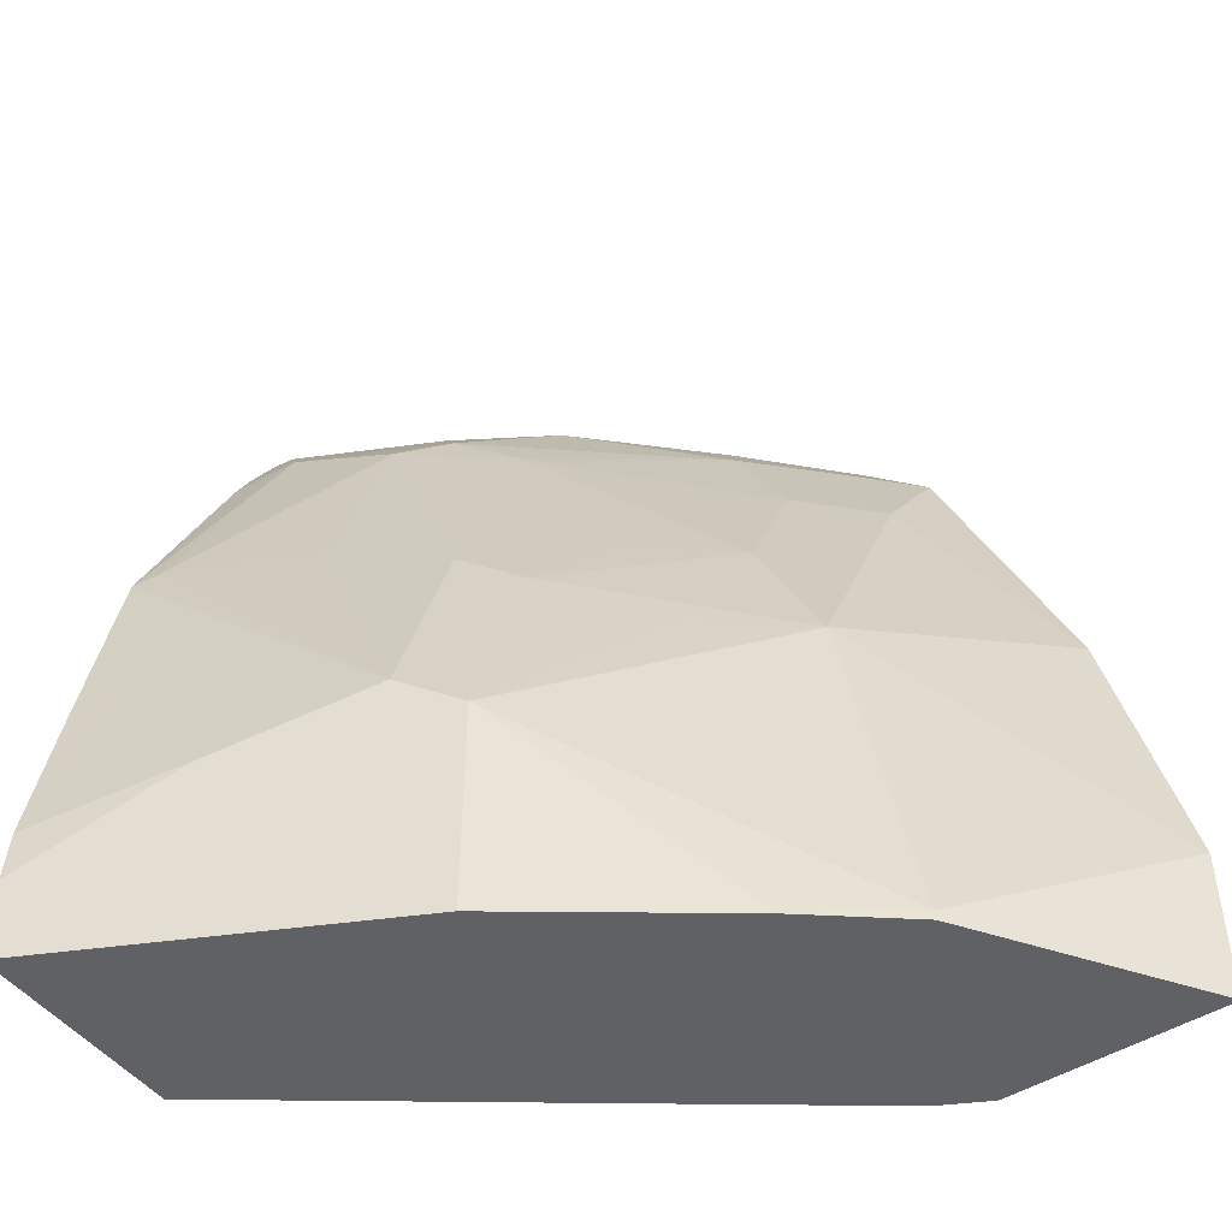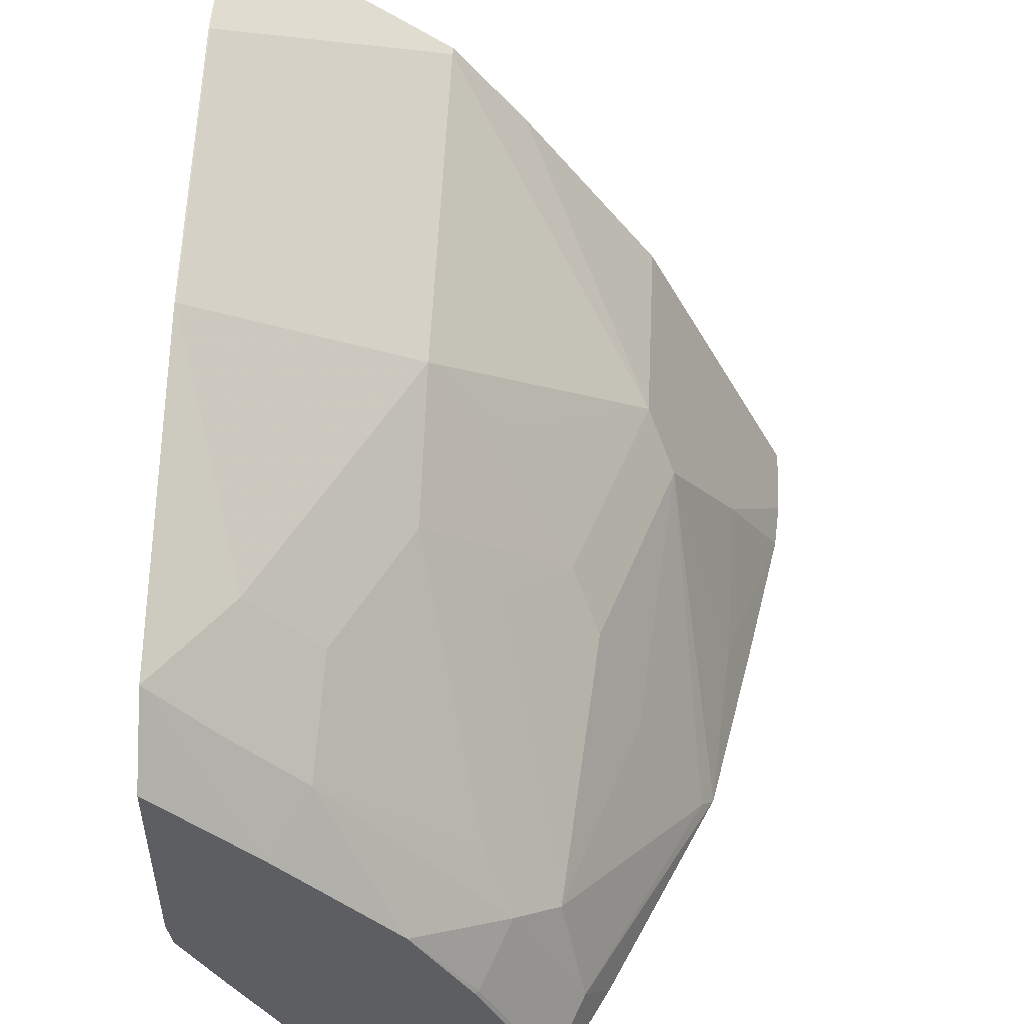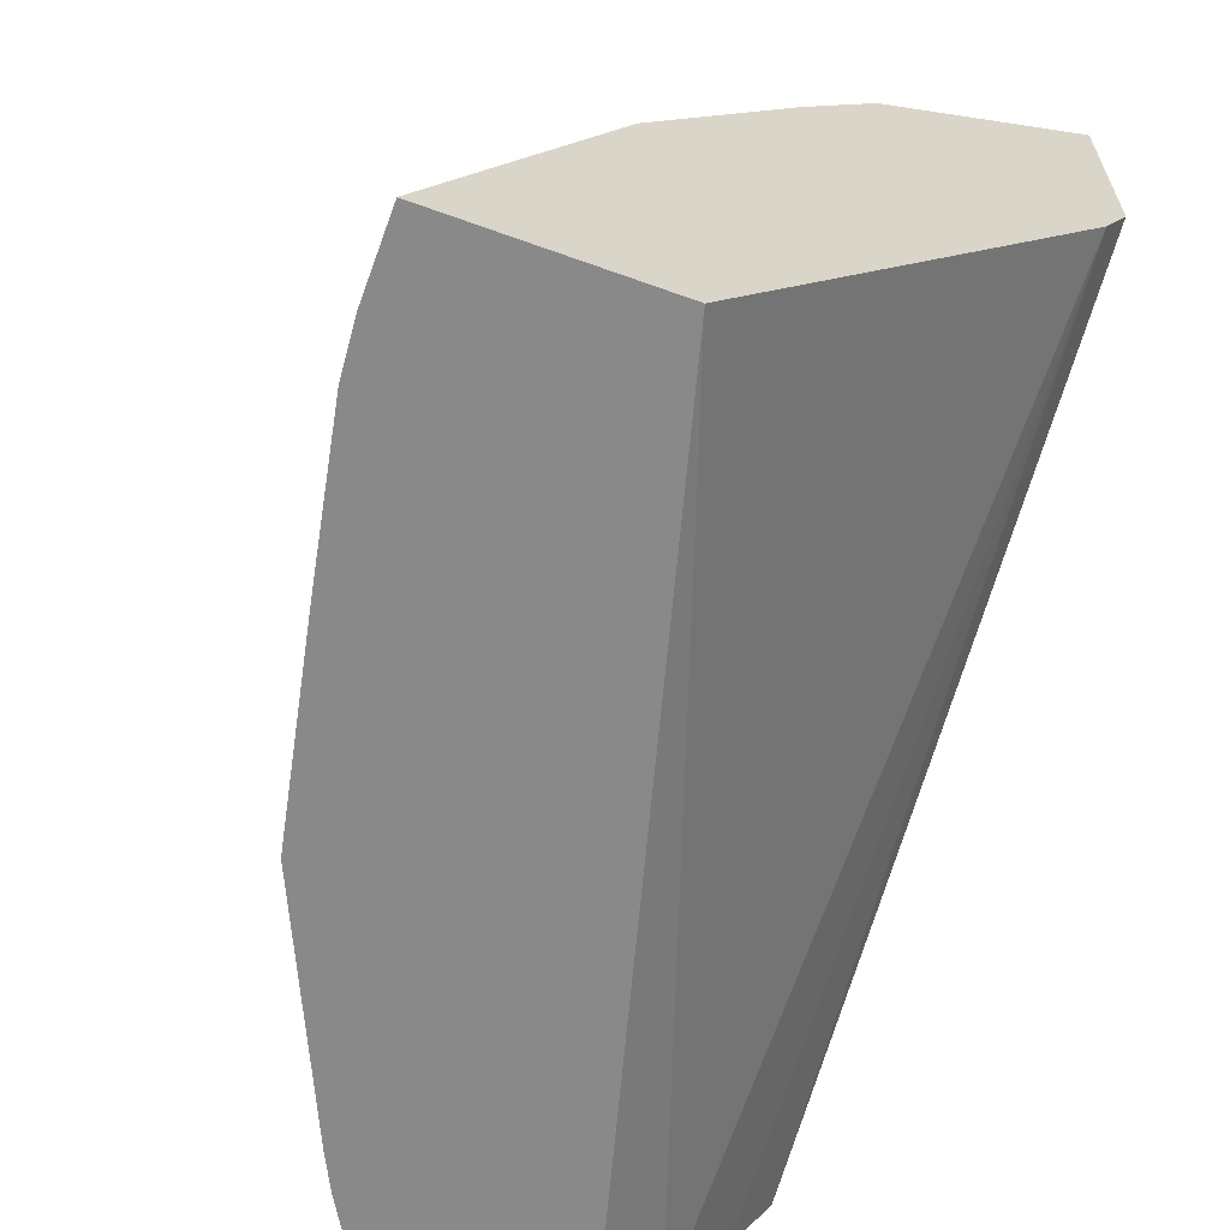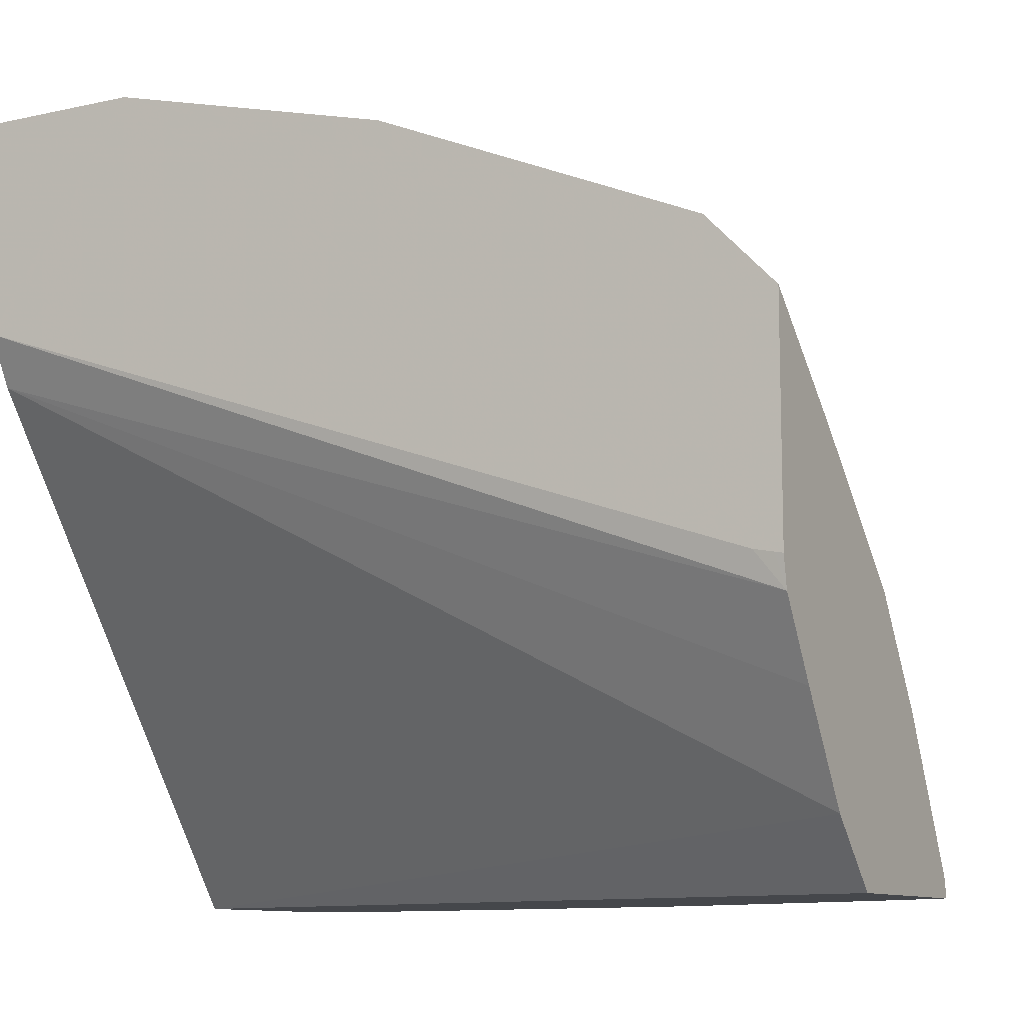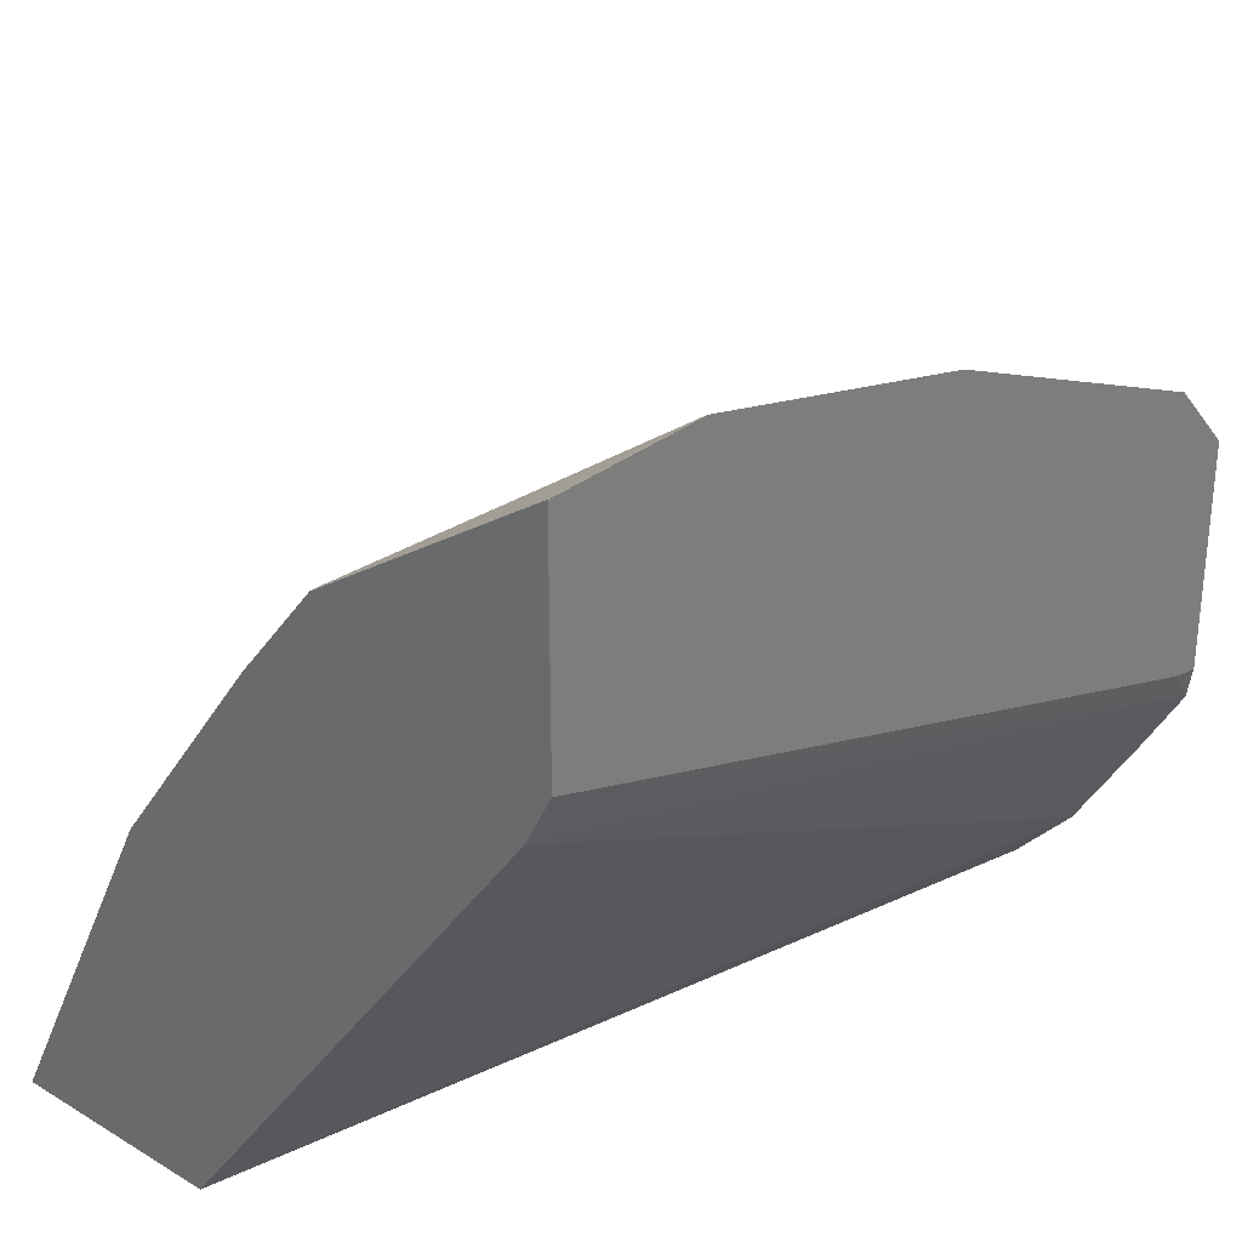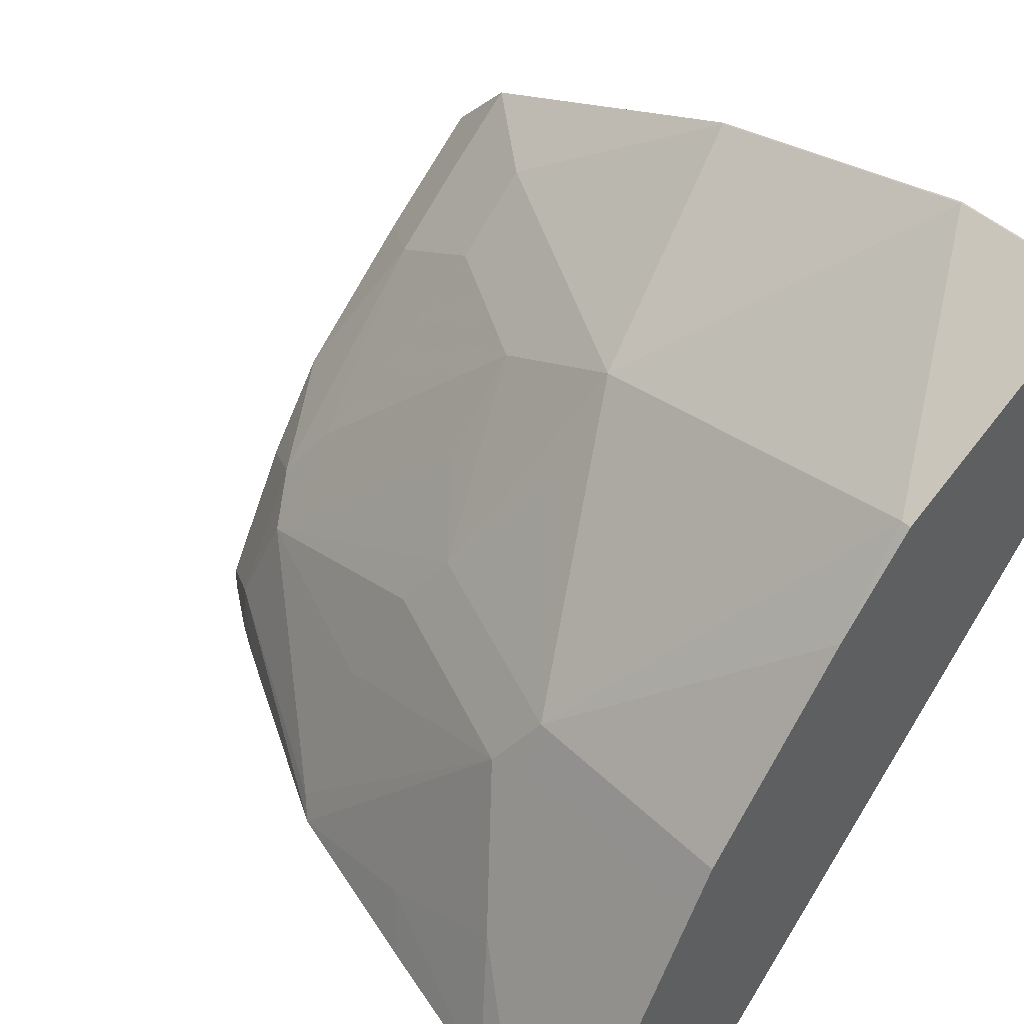
<metadata>
{"format":"obj","ext":"obj","renderer":"f3d","projection":"perspective","resolution":1024,"background":"white","views":[{"elev":-47.5,"azim":-54.7,"up":"+Y"},{"elev":50.8,"azim":-177.0,"up":"+Z"},{"elev":-63.0,"azim":-20.1,"up":"+Z"},{"elev":-10.3,"azim":119.1,"up":"+Z"},{"elev":30.2,"azim":40.8,"up":"+Z"},{"elev":45.3,"azim":-42.1,"up":"+Z"}]}
</metadata>
<code>
v -0.4667 0.03793 0.695
v -0.4673 0.03793 0.6947
v -0.4667 -0.04294 0.695
v -0.4667 0.19 0.6569
v -0.581 -0.03786 0.6189
v -0.4673 -0.04294 0.6947
v -0.4673 0.1894 0.6567
v -0.581 0.1516 0.581
v -0.4667 -0.04294 0.5813
v -0.4667 0.3582 0.5856
v -0.6947 0.0758 0.4673
v -0.6203 -0.04294 0.57
v -0.581 -0.04294 0.6189
v -0.5052 0.3031 0.581
v -0.581 0.2273 0.5431
v -0.6567 0.1894 0.4673
v -0.6205 0.1516 0.5304
v -0.48 -0.04294 0.5557
v -0.4694 0.3933 0.4168
v -0.4667 0.3789 0.4355
v -0.4667 0.3933 0.5491
v -0.5209 0.3933 0.4973
v -0.5021 0.36 0.5494
v -0.6726 0.2084 0.4358
v -0.7104 0.09476 0.4358
v -0.7073 0.0758 0.4421
v -0.6947 -0.04294 0.4673
v -0.5431 0.3031 0.5431
v -0.6205 0.2273 0.4926
v -0.6189 0.341 0.4294
v -0.6583 0.341 0.3789
v -0.6714 -0.04294 0.2936
v -0.5233 0.3933 0.3267
v -0.4915 0.3933 0.3789
v -0.4667 0.3933 0.4326
v -0.4667 0.389 0.4335
v -0.5847 0.3933 0.4312
v -0.54 0.36 0.5115
v -0.7483 0.1326 0.3221
v -0.7483 0.05684 0.36
v -0.6962 0.2273 0.3789
v -0.7341 0.2273 0.3031
v -0.7413 0.2177 0.2936
v -0.7816 1.48e-05 0.2936
v -0.7073 -0.04294 0.4421
v -0.6346 0.36 0.3979
v -0.6726 0.36 0.3221
v -0.5536 0.3933 0.2936
v -0.7816 -0.04294 0.2936
v -0.6171 0.3933 0.3789
v -0.6189 0.3915 0.3789
v -0.7626 0.1137 0.2936
v -0.7792 0.02832 0.2936
v -0.6856 0.341 0.2936
v -0.6567 0.3915 0.3031
v -0.6762 0.3599 0.2936
v -0.6562 0.3933 0.2936
v -0.6549 0.3933 0.3031
v -0.6559 0.3933 0.298
v -0.6595 0.3883 0.2936
f 25 31 41
f 31 46 47
f 31 47 42
f 30 46 31
f 30 38 46
f 28 38 30
f 26 49 45
f 26 44 49
f 26 40 44
f 25 42 43
f 25 41 42
f 25 40 26
f 19 58 50
f 24 31 25
f 23 38 28
f 22 38 23
f 22 37 38
f 19 36 20
f 19 35 36
f 19 21 35
f 19 22 21
f 19 37 22
f 19 50 37
f 19 59 58
f 31 42 41
f 25 39 40
f 32 48 33
f 55 59 60
f 32 44 53
f 19 57 59
f 57 60 59
f 55 60 56
f 55 58 59
f 50 55 51
f 50 58 55
f 47 56 54
f 47 55 56
f 47 51 55
f 46 51 47
f 43 47 54
f 42 47 43
f 32 49 44
f 40 53 44
f 39 53 40
f 39 52 53
f 37 46 38
f 37 51 46
f 37 50 51
f 32 57 48
f 32 60 57
f 32 56 60
f 32 54 56
f 32 43 54
f 32 52 43
f 32 53 52
f 39 43 52
f 19 48 57
f 25 43 39
f 19 34 33
f 5 8 11
f 5 12 13
f 5 11 12
f 4 10 7
f 3 18 9
f 3 32 18
f 3 49 32
f 3 45 49
f 3 27 45
f 3 12 27
f 3 13 12
f 3 6 13
f 7 10 14
f 2 8 5
f 2 4 7
f 2 13 6
f 2 5 13
f 1 4 2
f 1 10 4
f 1 21 10
f 1 35 21
f 1 36 35
f 1 20 36
f 1 3 9
f 1 6 3
f 1 2 6
f 2 7 8
f 7 14 8
f 1 9 20
f 8 15 16
f 8 14 15
f 18 34 19
f 18 32 33
f 16 31 24
f 16 29 31
f 15 31 29
f 15 30 31
f 15 28 30
f 15 29 16
f 14 28 15
f 14 23 28
f 11 27 12
f 11 45 27
f 18 33 34
f 11 25 26
f 11 26 45
f 8 17 11
f 9 18 19
f 9 19 20
f 10 21 22
f 8 16 17
f 10 23 14
f 19 33 48
f 11 17 16
f 11 16 24
f 11 24 25
f 10 22 23

</code>
